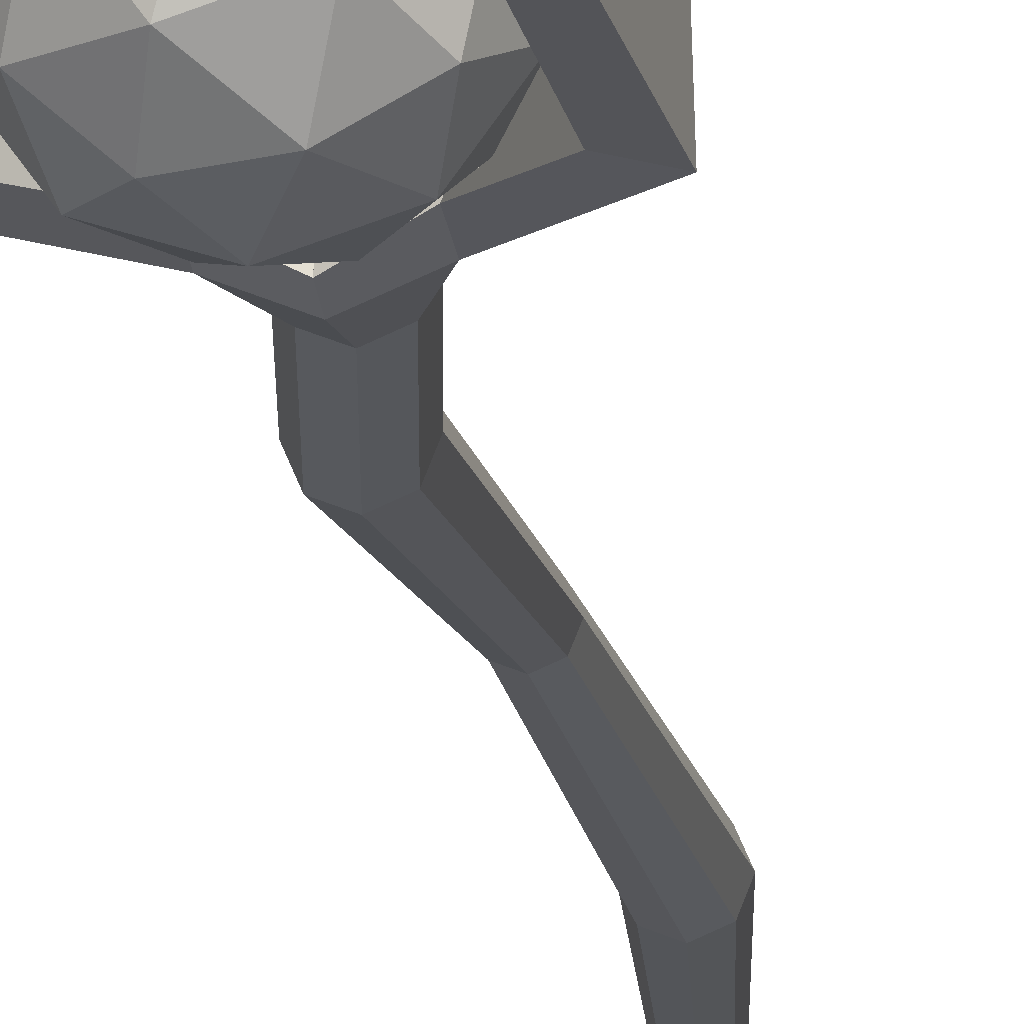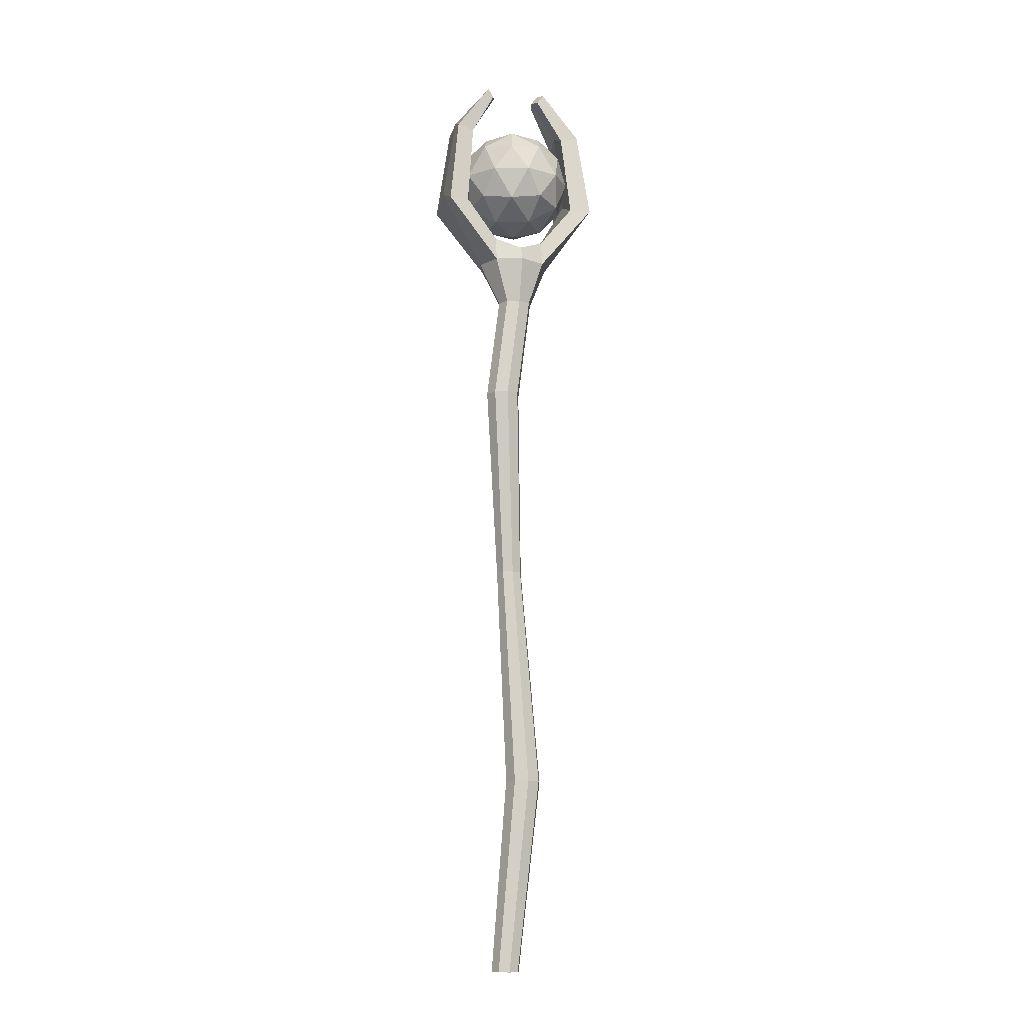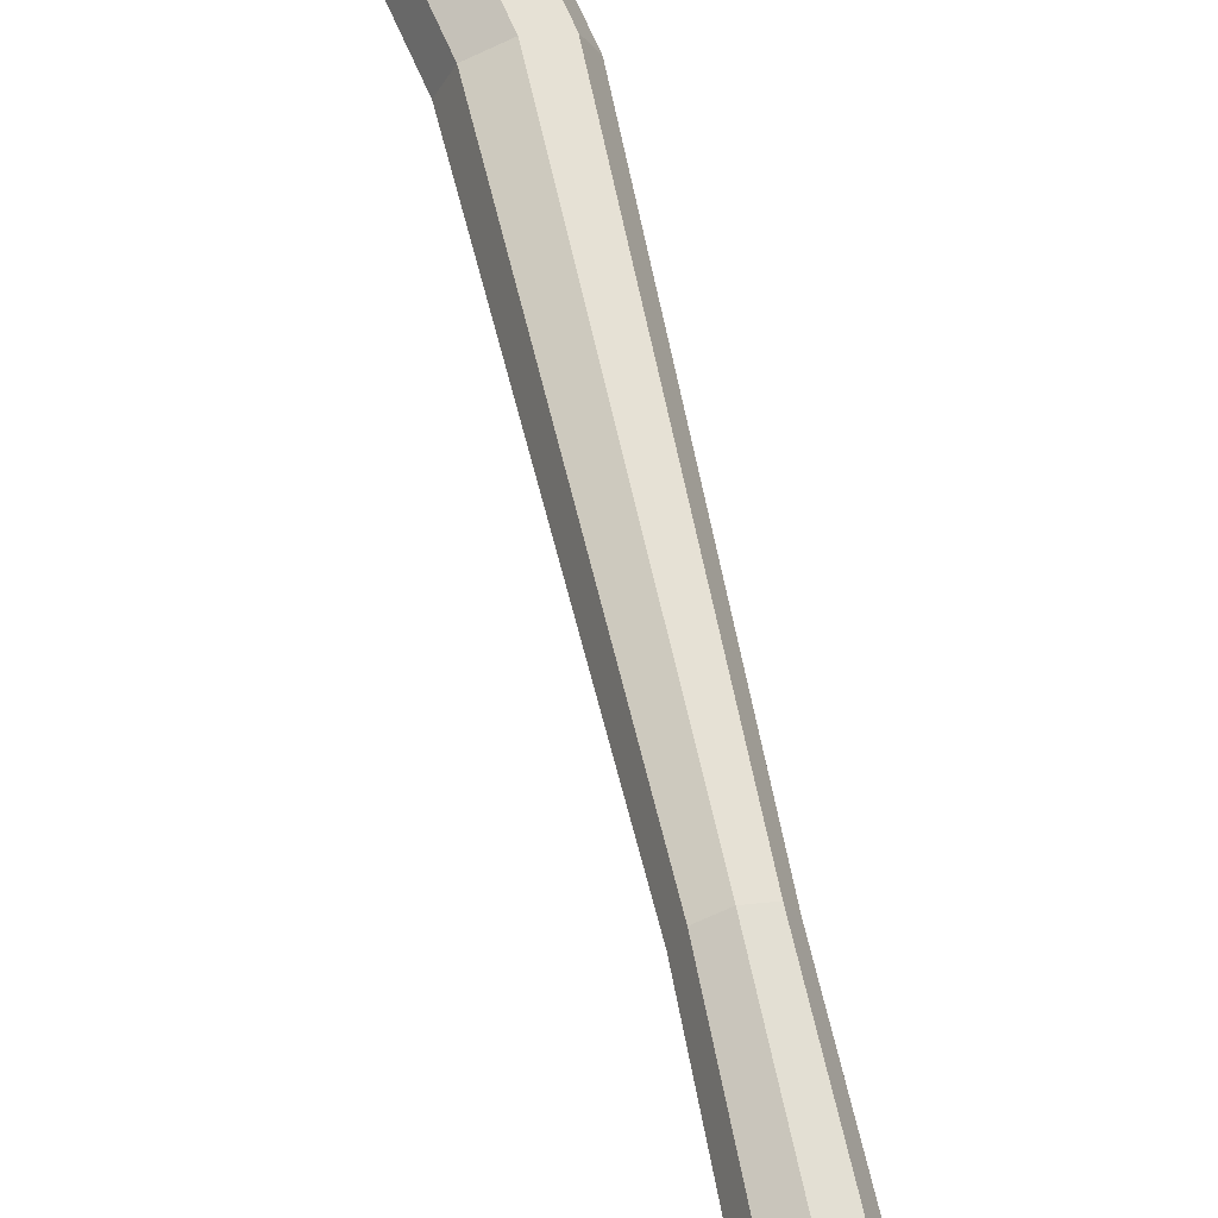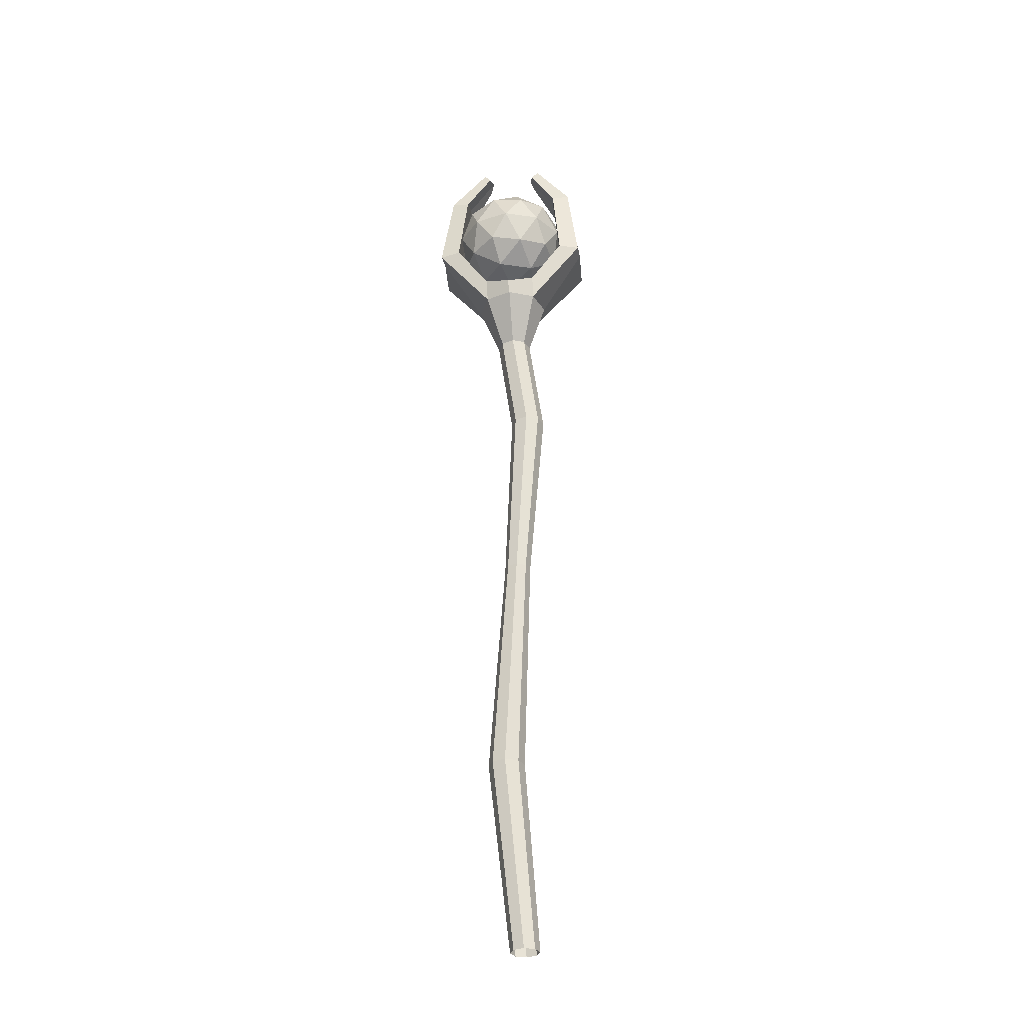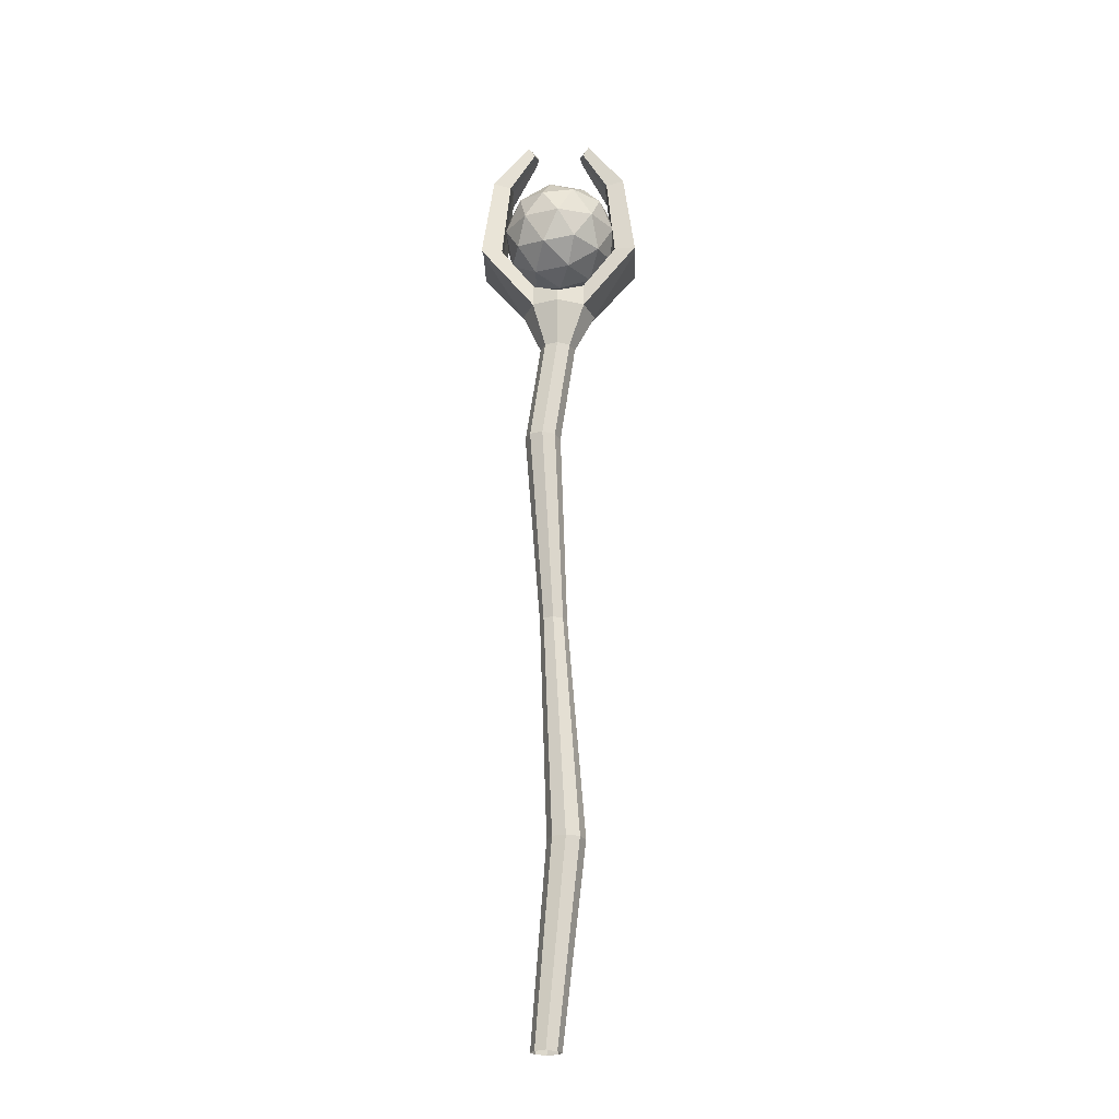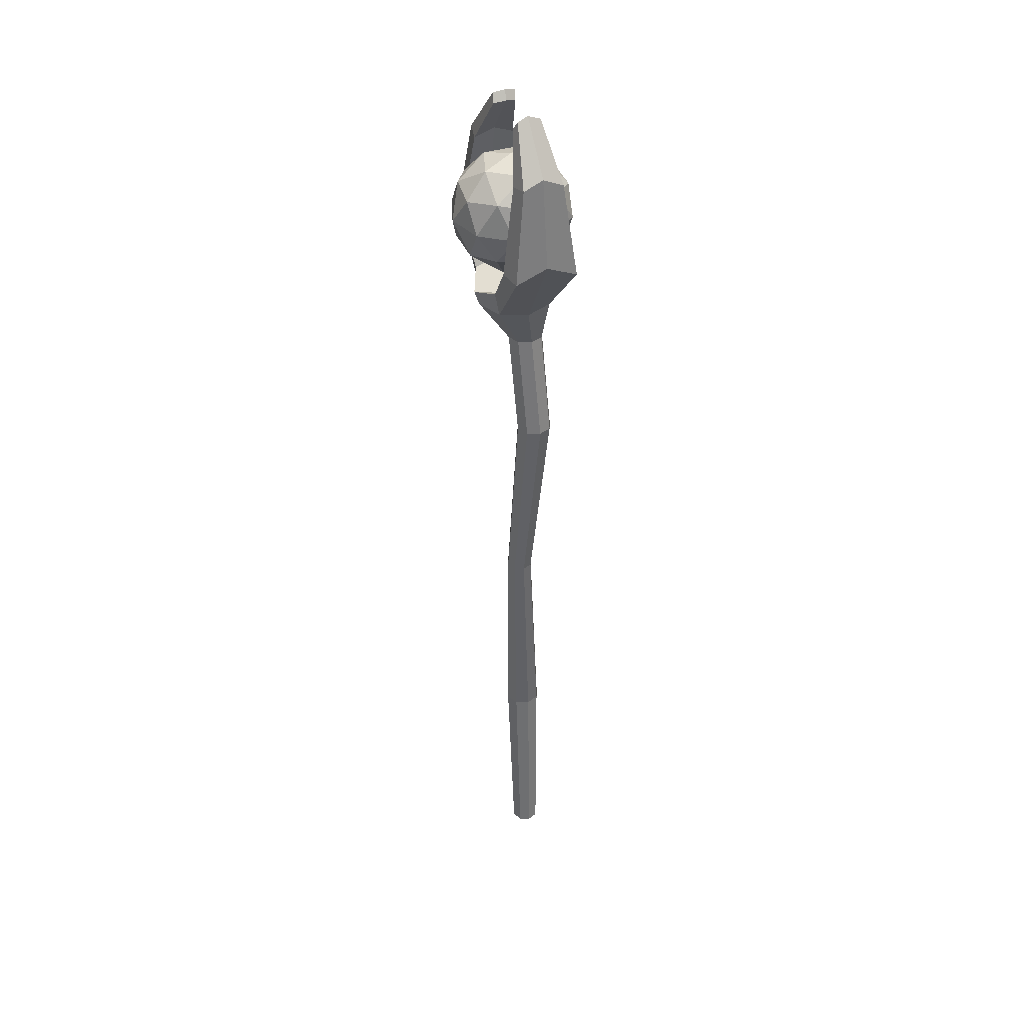
<metadata>
{"format":"obj","ext":"obj","renderer":"f3d","projection":"perspective","resolution":1024,"background":"white","views":[{"elev":-16.1,"azim":-172.4,"up":"+Z"},{"elev":-11.1,"azim":163.1,"up":"+Y"},{"elev":65.5,"azim":-15.6,"up":"+Z"},{"elev":-31.5,"azim":6.3,"up":"+Y"},{"elev":-23.5,"azim":-177.6,"up":"+Y"},{"elev":39.6,"azim":69.0,"up":"+Y"}]}
</metadata>
<code>
o Staff_Cylinder
v -0.01562 0.9691 0.03196
v 0.09118 1.051 0.1096
v -0.05641 1.051 0.1575
v -0.1476 1.051 0.03196
v -0.05641 1.051 -0.09359
v 0.09118 1.051 -0.04563
v 0.02518 1.183 0.1575
v -0.1224 1.183 0.1096
v -0.1224 1.183 -0.04563
v 0.02518 1.183 -0.09359
v 0.1164 1.183 0.03196
v -0.01562 1.264 0.03196
v -0.03959 0.9911 0.1058
v 0.04716 0.9911 0.07757
v 0.02318 1.039 0.1514
v 0.1099 1.039 0.03196
v 0.04716 0.9911 -0.01365
v -0.09321 0.9911 0.03196
v -0.1172 1.039 0.1058
v -0.03959 0.9911 -0.04184
v -0.1172 1.039 -0.04184
v 0.02318 1.039 -0.08745
v 0.1248 1.117 0.07757
v 0.1248 1.117 -0.01365
v -0.01562 1.117 0.1796
v 0.07114 1.117 0.1514
v -0.156 1.117 0.07757
v -0.1024 1.117 0.1514
v -0.1024 1.117 -0.08745
v -0.156 1.117 -0.01365
v 0.07114 1.117 -0.08745
v -0.01562 1.117 -0.1156
v 0.08596 1.194 0.1058
v -0.05442 1.194 0.1514
v -0.1412 1.194 0.03196
v -0.05442 1.194 -0.08745
v 0.08596 1.194 -0.04184
v 0.00836 1.242 0.1058
v 0.06198 1.242 0.03196
v -0.07839 1.242 0.07757
v -0.07839 1.242 -0.01365
v 0.00836 1.242 -0.04184
v -0.01525 0.91 0.1285
v 0.0145 -0.9999 0.03566
v 0.05252 0.9371 0.1007
v 0.03964 -0.9995 0.02483
v 0.07858 0.9375 0.03515
v 0.04975 -0.9994 -0.000598
v 0.0507 0.9371 -0.02959
v 0.03893 -0.9996 -0.02573
v -0.01267 0.91 -0.05566
v 0.0135 -0.9999 -0.03585
v -0.01163 -1 -0.02503
v -0.02175 -1 0.000403
v -0.01092 -1 0.02554
v -0.01009 0.7623 0.04187
v 0.02069 0.7628 0.02861
v 0.03309 0.763 -0.002538
v 0.01982 0.7628 -0.03333
v -0.01132 0.7623 -0.04572
v -0.0421 0.7619 -0.03246
v -0.05449 0.7617 -0.001312
v -0.04124 0.7619 0.02948
v 0.02627 0.5029 0.03103
v 0.05705 0.5033 0.01777
v 0.06944 0.5035 -0.01338
v 0.05618 0.5033 -0.04417
v 0.02504 0.5029 -0.05656
v -0.005744 0.5024 -0.0433
v -0.01814 0.5023 -0.01215
v -0.004877 0.5024 0.01864
v 0.00034 0.02425 0.04852
v 0.02355 0.02457 0.03853
v 0.0329 0.02471 0.01504
v 0.0229 0.02457 -0.008174
v -0.000585 0.02424 -0.01752
v -0.0238 0.02391 -0.007521
v -0.03314 0.02378 0.01597
v -0.02314 0.02392 0.03918
v -0.0305 -0.5226 0.03763
v 0.001327 -0.5221 0.02392
v 0.01414 -0.522 -0.008278
v 0.000431 -0.5221 -0.04011
v -0.03177 -0.5226 -0.05292
v -0.06359 -0.523 -0.03921
v -0.07641 -0.5232 -0.00701
v -0.0627 -0.523 0.02482
v 0.05321 0.8771 0.09011
v 0.07928 0.8775 0.0246
v 0.05139 0.8771 -0.04015
v -0.01336 0.8762 -0.06621
v -0.07885 0.8753 -0.03832
v -0.1049 0.8749 0.02718
v -0.07702 0.8753 0.09193
v -0.01153 0.8762 0.118
v 0.185 1.037 0.09749
v 0.1331 1.041 0.1096
v 0.1342 1.071 0.03428
v 0.186 1.067 0.02214
v 0.133 1.039 -0.04021
v 0.1849 1.035 -0.05234
v -0.01351 0.8867 0.03649
v 0.1568 1.259 0.06978
v 0.1133 1.251 0.07756
v 0.1096 1.269 0.02923
v 0.153 1.278 0.02145
v 0.1136 1.249 -0.01854
v 0.157 1.258 -0.02633
v 0.06537 1.382 0.04883
v 0.05018 1.362 0.05324
v 0.04147 1.369 0.02582
v 0.05665 1.389 0.0214
v 0.05078 1.362 -0.00129
v 0.06597 1.382 -0.005708
v -0.07999 0.9371 0.1007
v -0.1061 0.9375 0.03515
v -0.07817 0.9371 -0.02959
v -0.2124 1.037 0.09749
v -0.1606 1.041 0.1096
v -0.1616 1.071 0.03428
v -0.2135 1.067 0.02214
v -0.1605 1.039 -0.04021
v -0.2124 1.035 -0.05234
v -0.01396 0.8867 0.03649
v -0.1842 1.259 0.06978
v -0.1408 1.251 0.07756
v -0.137 1.269 0.02923
v -0.1805 1.278 0.02145
v -0.1411 1.249 -0.01854
v -0.1845 1.258 -0.02633
v -0.09283 1.382 0.04883
v -0.07765 1.362 0.05324
v -0.06893 1.369 0.02582
v -0.08412 1.389 0.0214
v -0.07825 1.362 -0.00129
v -0.09344 1.382 -0.005708
f 80 44 46 81
f 81 46 48 82
f 82 48 50 83
f 83 50 52 84
f 84 52 53 85
f 85 53 54 86
f 87 55 44 80
f 86 54 55 87
f 93 62 63 94
f 94 63 56 95
f 92 61 62 93
f 91 60 61 92
f 90 59 60 91
f 89 58 59 90
f 88 57 58 89
f 95 56 57 88
f 62 70 71 63
f 63 71 64 56
f 61 69 70 62
f 60 68 69 61
f 59 67 68 60
f 58 66 67 59
f 57 65 66 58
f 56 64 65 57
f 70 78 79 71
f 71 79 72 64
f 69 77 78 70
f 68 76 77 69
f 67 75 76 68
f 66 74 75 67
f 65 73 74 66
f 64 72 73 65
f 78 86 87 79
f 79 87 80 72
f 77 85 86 78
f 76 84 85 77
f 75 83 84 76
f 74 82 83 75
f 73 81 82 74
f 72 80 81 73
f 43 95 88 45
f 45 88 96 97
f 49 47 98 100
f 49 90 91 51
f 100 98 105 107
f 96 99 106 103
f 89 90 101 99
f 47 45 97 98
f 88 89 99 96
f 90 49 100 101
f 43 45 47 102
f 102 47 49 51
f 104 103 109 110
f 108 107 113 114
f 98 97 104 105
f 99 101 108 106
f 101 100 107 108
f 97 96 103 104
f 110 109 112 111
f 111 112 114 113
f 103 106 112 109
f 107 105 111 113
f 105 104 110 111
f 106 108 114 112
f 93 121 123 92
f 92 123 122 117
f 117 122 120 116
f 122 129 127 120
f 118 125 128 121
f 116 120 119 115
f 115 119 118 94
f 117 51 91 92
f 126 132 131 125
f 130 136 135 129
f 120 127 126 119
f 121 128 130 123
f 123 130 129 122
f 119 126 125 118
f 132 133 134 131
f 133 135 136 134
f 125 131 134 128
f 129 135 133 127
f 127 133 132 126
f 128 134 136 130
f 43 115 94 95
f 43 124 116 115
f 94 118 121 93
f 124 51 117 116
f 1 14 13
f 2 14 16
f 1 13 18
f 1 18 20
f 1 20 17
f 2 16 23
f 3 15 25
f 4 19 27
f 5 21 29
f 6 22 31
f 2 23 26
f 3 25 28
f 4 27 30
f 5 29 32
f 6 31 24
f 7 33 38
f 8 34 40
f 9 35 41
f 10 36 42
f 11 37 39
f 39 42 12
f 39 37 42
f 37 10 42
f 42 41 12
f 42 36 41
f 36 9 41
f 41 40 12
f 41 35 40
f 35 8 40
f 40 38 12
f 40 34 38
f 34 7 38
f 38 39 12
f 38 33 39
f 33 11 39
f 24 37 11
f 24 31 37
f 31 10 37
f 32 36 10
f 32 29 36
f 29 9 36
f 30 35 9
f 30 27 35
f 27 8 35
f 28 34 8
f 28 25 34
f 25 7 34
f 26 33 7
f 26 23 33
f 23 11 33
f 31 32 10
f 31 22 32
f 22 5 32
f 29 30 9
f 29 21 30
f 21 4 30
f 27 28 8
f 27 19 28
f 19 3 28
f 25 26 7
f 25 15 26
f 15 2 26
f 23 24 11
f 23 16 24
f 16 6 24
f 17 22 6
f 17 20 22
f 20 5 22
f 20 21 5
f 20 18 21
f 18 4 21
f 18 19 4
f 18 13 19
f 13 3 19
f 16 17 6
f 16 14 17
f 14 1 17
f 13 15 3
f 13 14 15
f 14 2 15

</code>
